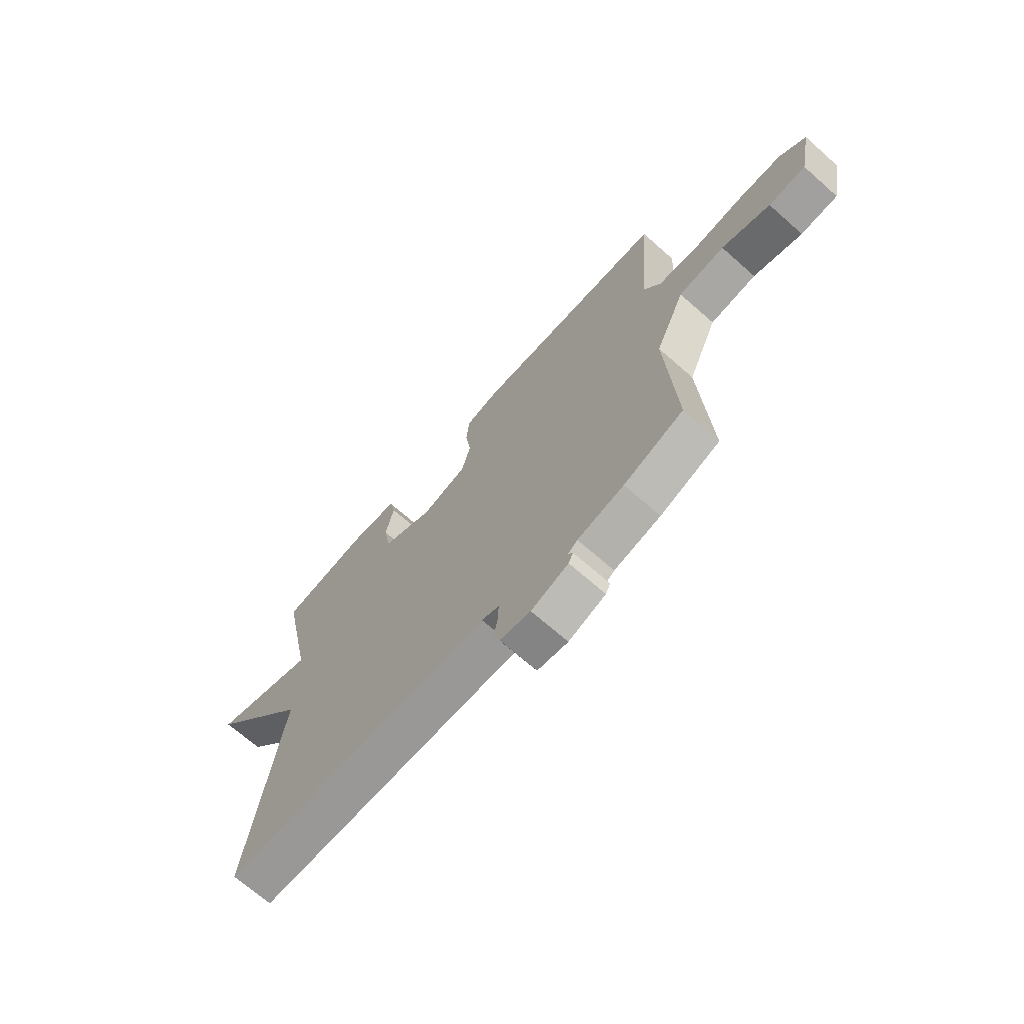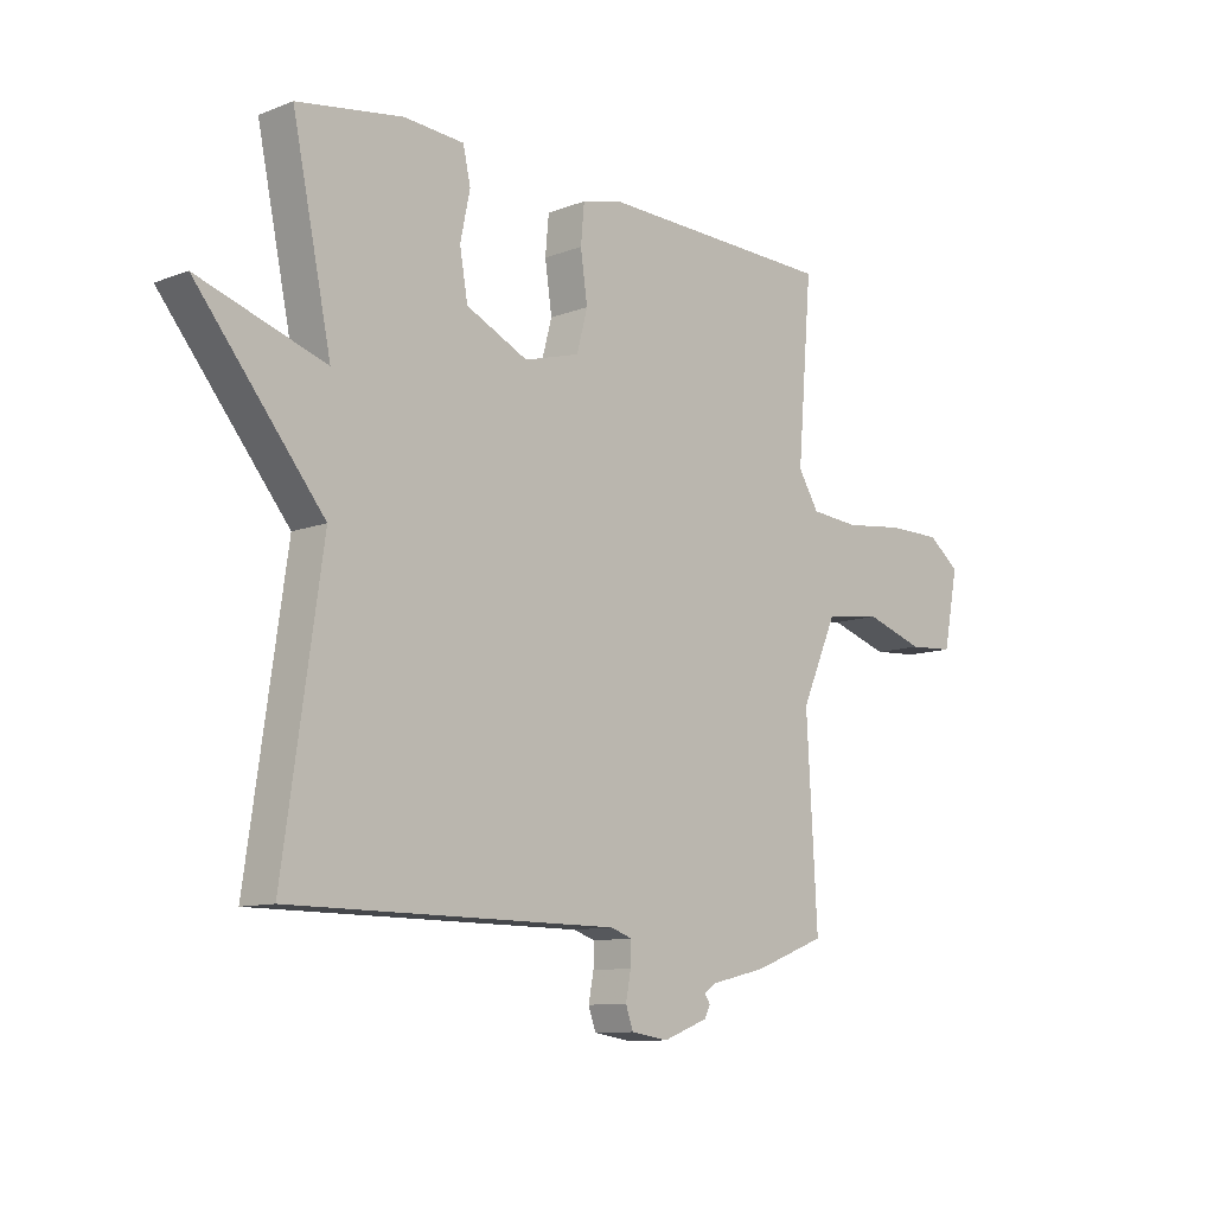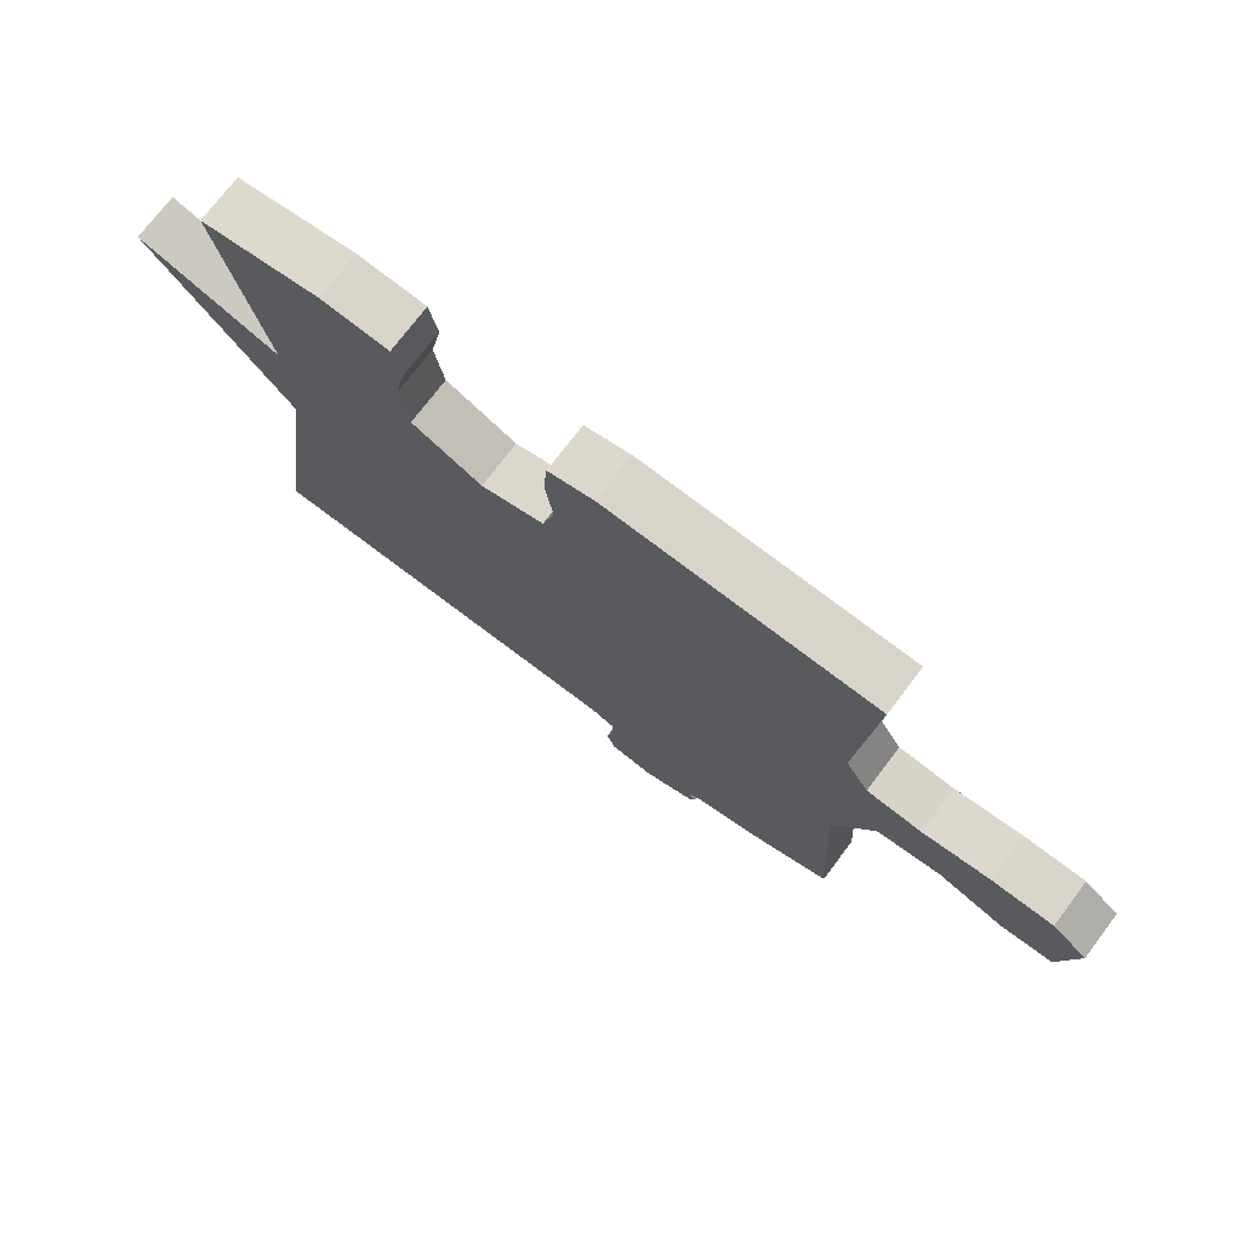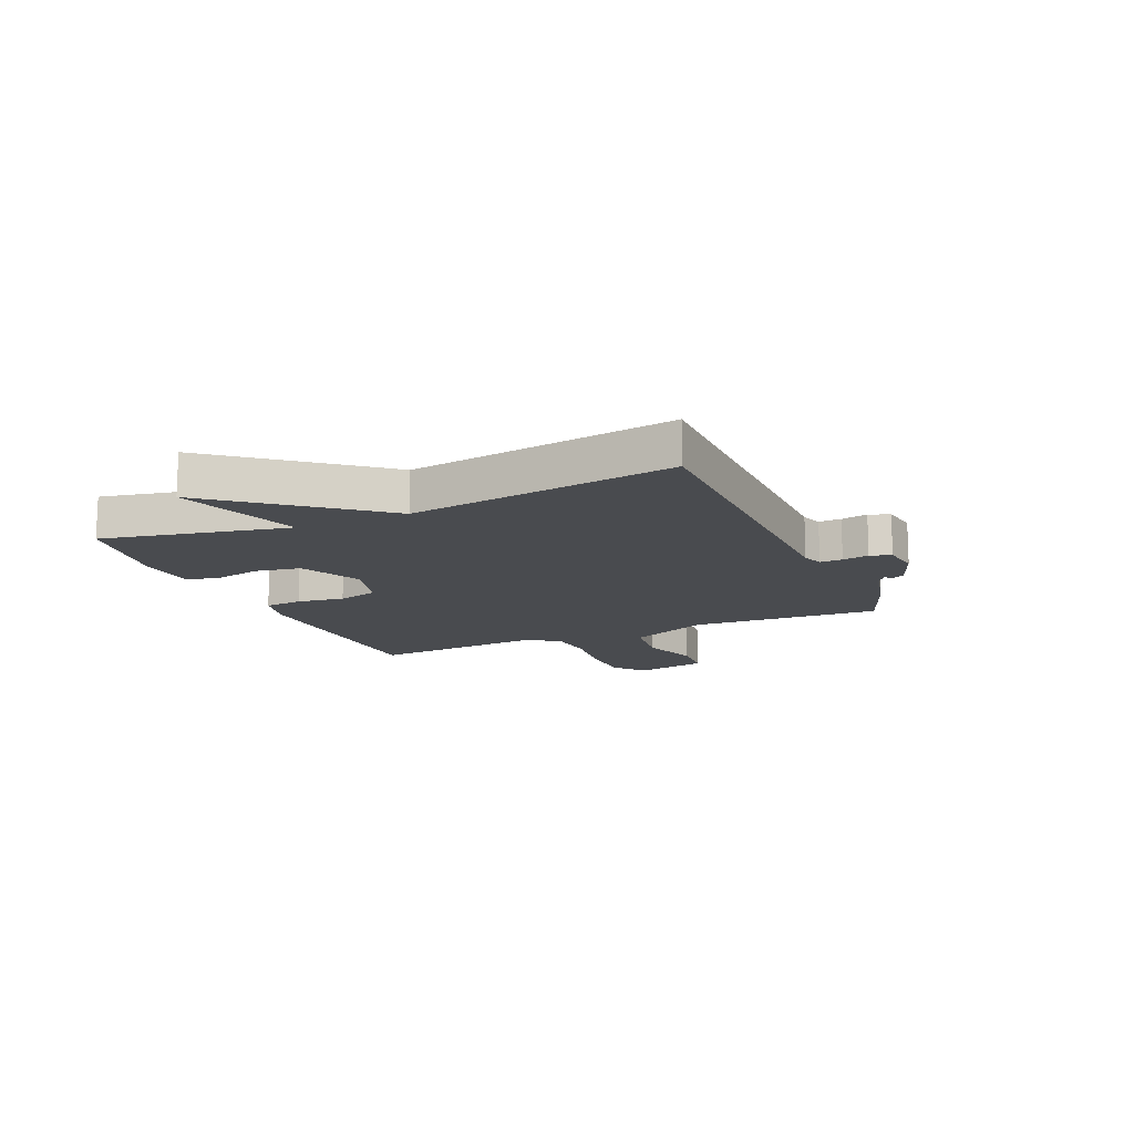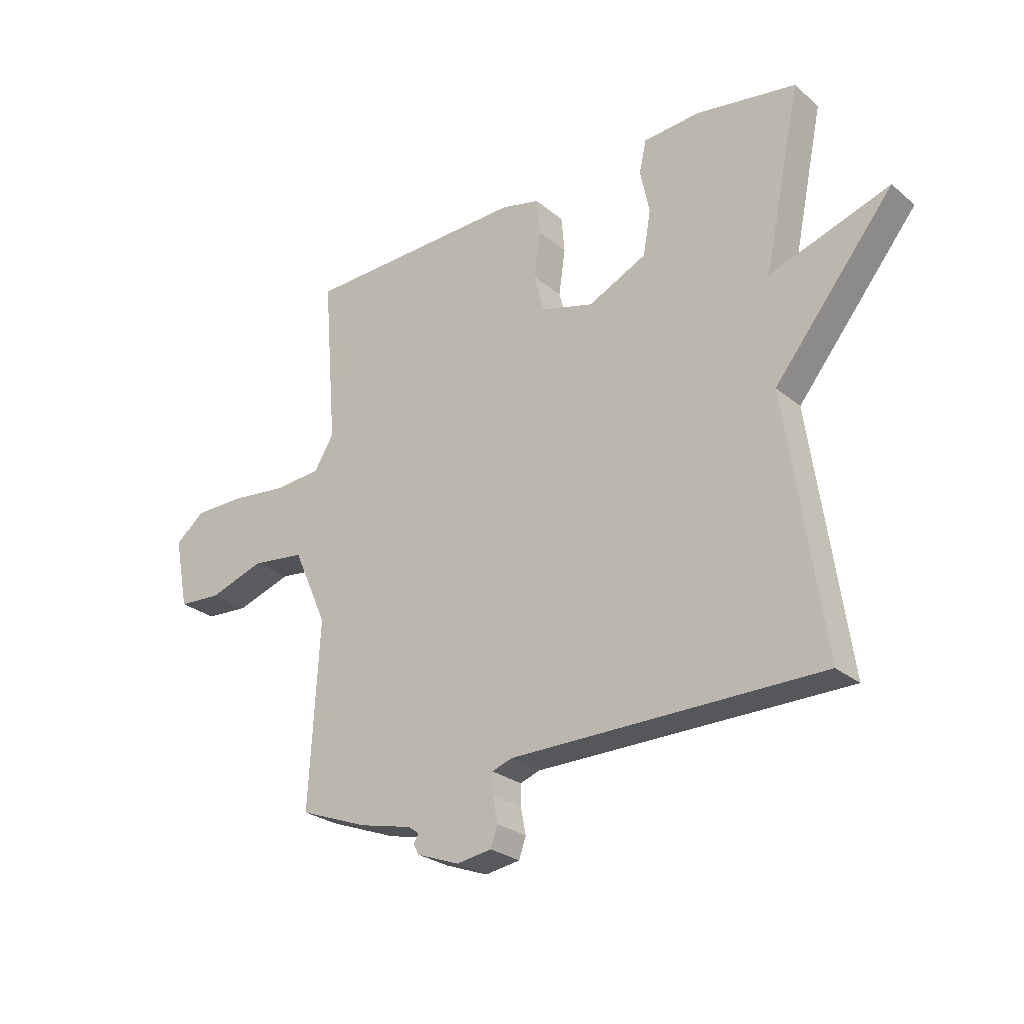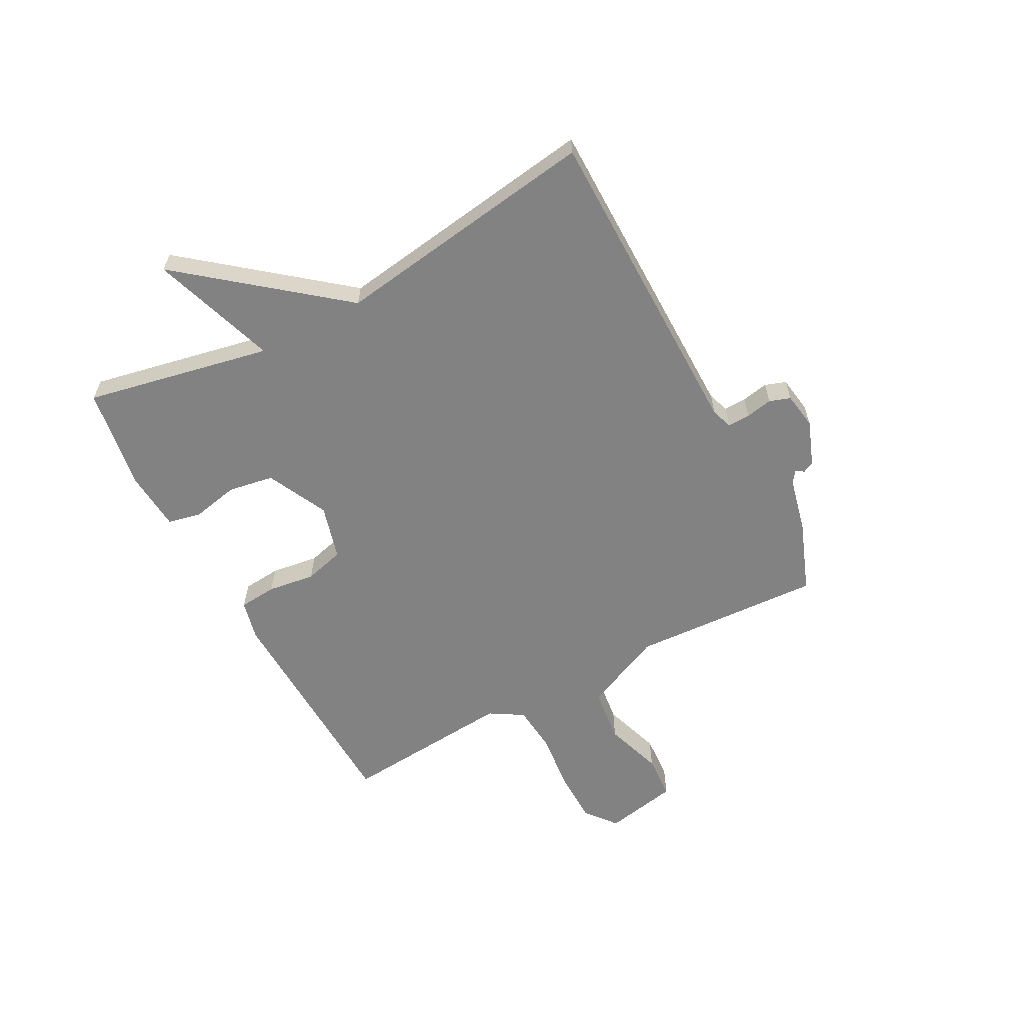
<metadata>
{"format":"obj","ext":"obj","renderer":"f3d","projection":"perspective","resolution":1024,"background":"white","views":[{"elev":-68.8,"azim":-131.5,"up":"+Z"},{"elev":-10.3,"azim":134.2,"up":"+Z"},{"elev":74.0,"azim":-142.9,"up":"+Z"},{"elev":-14.1,"azim":113.6,"up":"+Y"},{"elev":-26.4,"azim":38.1,"up":"+Z"},{"elev":-60.7,"azim":118.2,"up":"+Y"}]}
</metadata>
<code>
v -0.5 0.07 -0.5
v -0.481 0.07 -0.162
v -0.544 0.07 -0.021
v -0.642 0.07 -0.009
v -0.745 0.07 -0.043
v -0.824 0.07 -0.038
v -0.85 0.07 0.093
v -0.795 0.07 0.137
v -0.7 0.07 0.138
v -0.596 0.07 0.126
v -0.511 0.07 0.134
v -0.475 0.07 0.193
v -0.5 0.07 0.5
v -0.088 0.07 0.513
v -0.017 0.07 0.496
v -0.011 0.07 0.429
v -0.023 0.07 0.345
v -0.004 0.07 0.274
v 0.093 0.07 0.247
v 0.201 0.07 0.299
v 0.215 0.07 0.38
v 0.198 0.07 0.462
v 0.211 0.07 0.521
v 0.316 0.07 0.529
v 0.5 0.07 0.5
v 0.432 0.07 0.171
v 0.653 0.07 0.245
v 0.432 0.07 -0.029
v 0.5 0.07 -0.5
v -0.072 0.07 -0.503
v -0.109 0.07 -0.516
v -0.108 0.07 -0.556
v -0.099 0.07 -0.603
v -0.112 0.07 -0.64
v -0.177 0.07 -0.65
v -0.256 0.07 -0.62
v -0.266 0.07 -0.6
v -0.256 0.07 -0.586
v -0.276 0.07 -0.571
v -0.374 0.07 -0.548
v -0.5 0 -0.5
v -0.481 0 -0.162
v -0.544 0 -0.021
v -0.642 0 -0.009
v -0.745 0 -0.043
v -0.824 0 -0.038
v -0.85 0 0.093
v -0.795 0 0.137
v -0.7 0 0.138
v -0.596 0 0.126
v -0.511 0 0.134
v -0.475 0 0.193
v -0.5 0 0.5
v -0.088 0 0.513
v -0.017 0 0.496
v -0.011 0 0.429
v -0.023 0 0.345
v -0.004 0 0.274
v 0.093 0 0.247
v 0.201 0 0.299
v 0.215 0 0.38
v 0.198 0 0.462
v 0.211 0 0.521
v 0.316 0 0.529
v 0.5 0 0.5
v 0.432 0 0.171
v 0.653 0 0.245
v 0.432 0 -0.029
v 0.5 0 -0.5
v -0.072 0 -0.503
v -0.109 0 -0.516
v -0.108 0 -0.556
v -0.099 0 -0.603
v -0.112 0 -0.64
v -0.177 0 -0.65
v -0.256 0 -0.62
v -0.266 0 -0.6
v -0.256 0 -0.586
v -0.276 0 -0.571
v -0.374 0 -0.548
f 39 40 1 2
f 38 39 2 3
f 36 37 38
f 35 36 38
f 34 35 38
f 33 34 38
f 32 33 38
f 31 32 38 3
f 30 31 3
f 28 29 30 3
f 26 27 28
f 26 28 3 4
f 24 25 26
f 23 24 26
f 22 23 26
f 21 22 26
f 20 21 26
f 19 20 26
f 19 26 4
f 4 5 6
f 19 4 6
f 18 19 6
f 17 18 6
f 15 16 17
f 14 15 17
f 13 14 17
f 12 13 17
f 11 12 17
f 11 17 6
f 10 11 6 7
f 7 8 9 10
f 42 41 80 79
f 43 42 79 78
f 78 77 76
f 78 76 75
f 78 75 74
f 78 74 73
f 78 73 72
f 43 78 72 71
f 43 71 70
f 43 70 69 68
f 68 67 66
f 44 43 68 66
f 66 65 64
f 66 64 63
f 66 63 62
f 66 62 61
f 66 61 60
f 66 60 59
f 44 66 59
f 46 45 44
f 46 44 59
f 46 59 58
f 46 58 57
f 57 56 55
f 57 55 54
f 57 54 53
f 57 53 52
f 57 52 51
f 46 57 51
f 47 46 51 50
f 50 49 48 47
f 1 41 42 2
f 2 42 43 3
f 3 43 44 4
f 4 44 45 5
f 5 45 46 6
f 6 46 47 7
f 7 47 48 8
f 8 48 49 9
f 9 49 50 10
f 10 50 51 11
f 11 51 52 12
f 12 52 53 13
f 13 53 54 14
f 14 54 55 15
f 15 55 56 16
f 16 56 57 17
f 17 57 58 18
f 18 58 59 19
f 19 59 60 20
f 20 60 61 21
f 21 61 62 22
f 22 62 63 23
f 23 63 64 24
f 24 64 65 25
f 25 65 66 26
f 26 66 67 27
f 27 67 68 28
f 28 68 69 29
f 29 69 70 30
f 30 70 71 31
f 31 71 72 32
f 32 72 73 33
f 33 73 74 34
f 34 74 75 35
f 35 75 76 36
f 36 76 77 37
f 37 77 78 38
f 38 78 79 39
f 39 79 80 40
f 40 80 41 1

</code>
